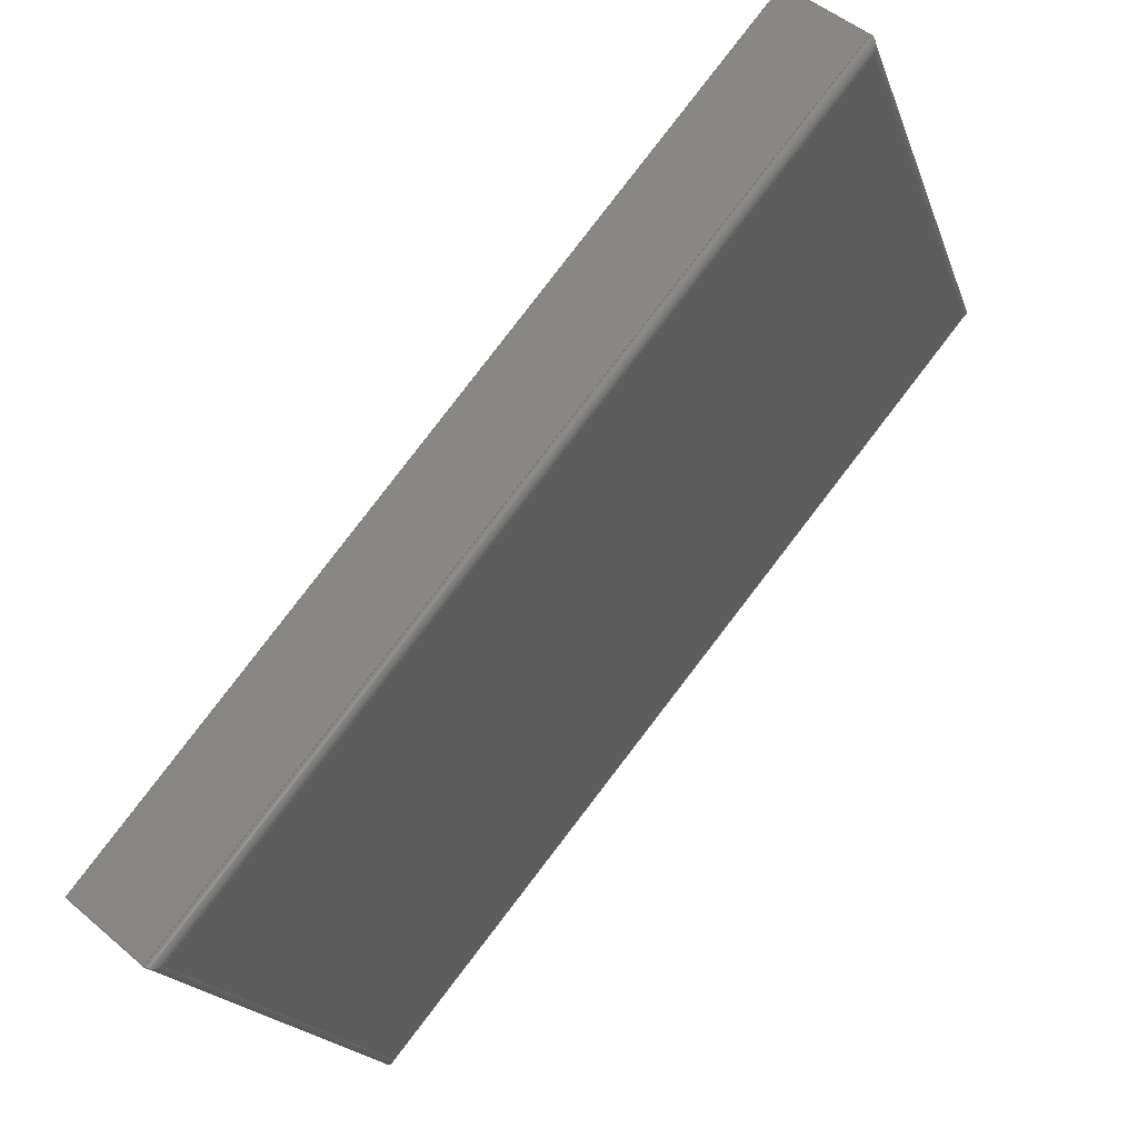
<metadata>
{"format":"step","ext":"step","renderer":"f3d","projection":"perspective","resolution":1024,"background":"white","views":[{"elev":-19.3,"azim":-73.6,"up":"+Y"}]}
</metadata>
<code>
ISO-10303-21;
DATA;
#1 = CARTESIAN_POINT ( 'NONE',  ( 23.34, 13.62, -5.322 ) ) ;
#2 = SURFACE_STYLE_USAGE ( .BOTH. , #186 ) ;
#3 = EDGE_LOOP ( 'NONE', ( #165, #181, #246, #256 ) ) ;
#4 = CARTESIAN_POINT ( 'NONE',  ( 15.34, 13.67, -5.379 ) ) ;
#5 =( LENGTH_UNIT ( ) NAMED_UNIT ( * ) SI_UNIT ( $, .METRE. ) );
#6 = ORIENTED_EDGE ( 'NONE', *, *, #268, .F. ) ;
#7 = LINE ( 'NONE', #195, #99 ) ;
#8 = DIRECTION ( 'NONE',  ( 0, 0.7715, 0.6362 ) ) ;
#9 = ORIENTED_EDGE ( 'NONE', *, *, #160, .F. ) ;
#10 = ORIENTED_EDGE ( 'NONE', *, *, #272, .F. ) ;
#11 = VECTOR ( 'NONE', #46, 39.37 ) ;
#12 = ORIENTED_EDGE ( 'NONE', *, *, #138, .T. ) ;
#13 = CYLINDRICAL_SURFACE ( 'NONE', #145, 0.125 ) ;
#14 = FACE_OUTER_BOUND ( 'NONE', #24, .T. ) ;
#15 = DIRECTION ( 'NONE',  ( 1, 1.093e-15, -2.732e-16 ) ) ;
#16 = EDGE_CURVE ( 'NONE', #35, #137, #7, .T. ) ;
#17 = VECTOR ( 'NONE', #44, 39.37 ) ;
#18 = LINE ( 'NONE', #203, #76 ) ;
#19 = ADVANCED_FACE ( 'NONE', ( #263 ), #242, .T. ) ;
#20 = DIRECTION ( 'NONE',  ( -1, -4.781e-16, 5.464e-16 ) ) ;
#21 = ORIENTED_EDGE ( 'NONE', *, *, #32, .F. ) ;
#22 = ORIENTED_EDGE ( 'NONE', *, *, #114, .T. ) ;
#23 =( NAMED_UNIT ( * ) PLANE_ANGLE_UNIT ( ) SI_UNIT ( $, .RADIAN. ) );
#24 = EDGE_LOOP ( 'NONE', ( #245, #22, #12, #163 ) ) ;
#25 = DIRECTION ( 'NONE',  ( 0, 0, 1 ) ) ;
#26 = PLANE ( 'NONE',  #104 ) ;
#27 = EDGE_LOOP ( 'NONE', ( #232, #174, #82, #51 ) ) ;
#28 = EDGE_CURVE ( 'NONE', #208, #188, #61, .T. ) ;
#29 = CARTESIAN_POINT ( 'NONE',  ( 23.34, 2.819, -14.23 ) ) ;
#30 = ORIENTED_EDGE ( 'NONE', *, *, #167, .F. ) ;
#31 = CARTESIAN_POINT ( 'NONE',  ( -1.27e-14, 9.047, -10.97 ) ) ;
#32 = EDGE_CURVE ( 'NONE', #38, #144, #60, .T. ) ;
#33 = CARTESIAN_POINT ( 'NONE',  ( 23.34, 13.67, -5.379 ) ) ;
#34 = AXIS2_PLACEMENT_3D ( 'NONE', #240, #217, #261 ) ;
#35 = VERTEX_POINT ( 'NONE', #152 ) ;
#36 = DIRECTION ( 'NONE',  ( 1, 1.093e-15, -2.732e-16 ) ) ;
#37 = PRODUCT_DEFINITION_SHAPE ( 'NONE', 'NONE',  #200 ) ;
#38 = VERTEX_POINT ( 'NONE', #40 ) ;
#39 = STYLED_ITEM ( 'NONE', ( #253 ), #226 ) ;
#40 = CARTESIAN_POINT ( 'NONE',  ( 15.34, 14.54, -6.44 ) ) ;
#41 = PRODUCT_DEFINITION_CONTEXT ( 'detailed design', #204, 'design' ) ;
#42 = CARTESIAN_POINT ( 'NONE',  ( -1.632e-14, 13.57, -5.458 ) ) ;
#43 = EDGE_CURVE ( 'NONE', #70, #54, #199, .T. ) ;
#44 = DIRECTION ( 'NONE',  ( -3.122e-16, -0.7715, -0.6362 ) ) ;
#45 = DIRECTION ( 'NONE',  ( -6.042e-16, 0, -1 ) ) ;
#46 = DIRECTION ( 'NONE',  ( -1, -1.093e-15, 2.732e-16 ) ) ;
#47 = ORIENTED_EDGE ( 'NONE', *, *, #223, .F. ) ;
#48 = ORIENTED_EDGE ( 'NONE', *, *, #138, .F. ) ;
#49 = AXIS2_PLACEMENT_3D ( 'NONE', #142, #25, #161 ) ;
#50 = LINE ( 'NONE', #66, #65 ) ;
#51 = ORIENTED_EDGE ( 'NONE', *, *, #43, .T. ) ;
#52 = EDGE_CURVE ( 'NONE', #91, #237, #64, .T. ) ;
#53 = LINE ( 'NONE', #209, #149 ) ;
#54 = VERTEX_POINT ( 'NONE', #229 ) ;
#55 = PRODUCT_CONTEXT ( 'NONE', #123, 'mechanical' ) ;
#56 = FACE_OUTER_BOUND ( 'NONE', #126, .T. ) ;
#57 = ORIENTED_EDGE ( 'NONE', *, *, #233, .T. ) ;
#58 = DIRECTION ( 'NONE',  ( 9.06e-16, -0.6362, 0.7715 ) ) ;
#59 = ADVANCED_FACE ( 'NONE', ( #78 ), #135, .T. ) ;
#60 = LINE ( 'NONE', #63, #270 ) ;
#61 = LINE ( 'NONE', #267, #277 ) ;
#62 = LINE ( 'NONE', #249, #17 ) ;
#63 = CARTESIAN_POINT ( 'NONE',  ( 15.34, 14.54, -6.44 ) ) ;
#64 = LINE ( 'NONE', #248, #243 ) ;
#65 = VECTOR ( 'NONE', #158, 39.37 ) ;
#66 = CARTESIAN_POINT ( 'NONE',  ( 15.34, 2.866, -14.29 ) ) ;
#67 = DIRECTION ( 'NONE',  ( 8.028e-16, 0, 1 ) ) ;
#68 = ORIENTED_EDGE ( 'NONE', *, *, #272, .T. ) ;
#69 = FACE_OUTER_BOUND ( 'NONE', #266, .T. ) ;
#70 = VERTEX_POINT ( 'NONE', #156 ) ;
#71 = VECTOR ( 'NONE', #282, 39.37 ) ;
#72 = ADVANCED_FACE ( 'NONE', ( #224 ), #13, .T. ) ;
#73 = DIRECTION ( 'NONE',  ( 0, 0.7715, 0.6362 ) ) ;
#74 = CARTESIAN_POINT ( 'NONE',  ( 23.29, 13.55, -5.315 ) ) ;
#75 = ORIENTED_EDGE ( 'NONE', *, *, #233, .F. ) ;
#76 = VECTOR ( 'NONE', #287, 39.37 ) ;
#77 = ADVANCED_FACE ( 'NONE', ( #285 ), #176, .T. ) ;
#78 = FACE_OUTER_BOUND ( 'NONE', #27, .T. ) ;
#79 = AXIS2_PLACEMENT_3D ( 'NONE', #178, #108, #271 ) ;
#80 = CYLINDRICAL_SURFACE ( 'NONE', #79, 0.125 ) ;
#81 = DIRECTION ( 'NONE',  ( -1, -5.928e-16, 6.855e-16 ) ) ;
#82 = ORIENTED_EDGE ( 'NONE', *, *, #190, .T. ) ;
#83 = CARTESIAN_POINT ( 'NONE',  ( 15.47, 8.093, -9.813 ) ) ;
#84 =( CONVERSION_BASED_UNIT ( 'INCH', #185 ) LENGTH_UNIT ( ) NAMED_UNIT ( #289 ) );
#85 = SURFACE_STYLE_FILL_AREA ( #213 ) ;
#86 = ORIENTED_EDGE ( 'NONE', *, *, #52, .T. ) ;
#87 =( CONVERSION_BASED_UNIT ( 'INCH', #234 ) LENGTH_UNIT ( ) NAMED_UNIT ( #182 ) );
#88 = ORIENTED_EDGE ( 'NONE', *, *, #288, .F. ) ;
#89 =( NAMED_UNIT ( * ) SI_UNIT ( $, .STERADIAN. ) SOLID_ANGLE_UNIT ( ) );
#90 = CARTESIAN_POINT ( 'NONE',  ( 15.4, 13.55, -5.315 ) ) ;
#91 = VERTEX_POINT ( 'NONE', #132 ) ;
#92 =( NAMED_UNIT ( * ) PLANE_ANGLE_UNIT ( ) SI_UNIT ( $, .RADIAN. ) );
#93 = CARTESIAN_POINT ( 'NONE',  ( 23.22, 2.883, -14.11 ) ) ;
#94 = ORIENTED_EDGE ( 'NONE', *, *, #160, .T. ) ;
#95 = APPLICATION_PROTOCOL_DEFINITION ( 'draft international standard', 'automotive_design', 1998, #204 ) ;
#96 = FACE_OUTER_BOUND ( 'NONE', #259, .T. ) ;
#97 = ORIENTED_EDGE ( 'NONE', *, *, #268, .T. ) ;
#98 = PLANE ( 'NONE',  #34 ) ;
#99 = VECTOR ( 'NONE', #36, 39.37 ) ;
#100 = LINE ( 'NONE', #33, #71 ) ;
#101 = EDGE_LOOP ( 'NONE', ( #48, #103, #30, #86 ) ) ;
#102 = ADVANCED_FACE ( 'NONE', ( #225 ), #250, .T. ) ;
#103 = ORIENTED_EDGE ( 'NONE', *, *, #28, .T. ) ;
#104 = AXIS2_PLACEMENT_3D ( 'NONE', #278, #166, #293 ) ;
#105 = EDGE_CURVE ( 'NONE', #169, #91, #228, .T. ) ;
#106 = CARTESIAN_POINT ( 'NONE',  ( 15.47, 8.172, -9.91 ) ) ;
#107 = DIRECTION ( 'NONE',  ( -0, -0.7715, -0.6362 ) ) ;
#108 = DIRECTION ( 'NONE',  ( -3.122e-16, -0.7715, -0.6362 ) ) ;
#109 = CARTESIAN_POINT ( 'NONE',  ( 15.34, 13.67, -5.379 ) ) ;
#110 = ADVANCED_FACE ( 'NONE', ( #14 ), #80, .T. ) ;
#111 = CARTESIAN_POINT ( 'NONE',  ( 23.34, 14.54, -6.44 ) ) ;
#112 = VECTOR ( 'NONE', #8, 39.37 ) ;
#113 = ORIENTED_EDGE ( 'NONE', *, *, #128, .F. ) ;
#114 = EDGE_CURVE ( 'NONE', #137, #208, #62, .T. ) ;
#115 = CARTESIAN_POINT ( 'NONE',  ( 15.34, 13.62, -5.322 ) ) ;
#116 = FILL_AREA_STYLE_COLOUR ( '', #222 ) ;
#117 = ORIENTED_EDGE ( 'NONE', *, *, #16, .F. ) ;
#118 = AXIS2_PLACEMENT_3D ( 'NONE', #31, #58, #146 ) ;
#119 = SHAPE_DEFINITION_REPRESENTATION ( #37, #187 ) ;
#120 = ORIENTED_EDGE ( 'NONE', *, *, #105, .T. ) ;
#121 = DIRECTION ( 'NONE',  ( 7.831e-16, -0.6362, 0.7715 ) ) ;
#122 = ORIENTED_EDGE ( 'NONE', *, *, #105, .F. ) ;
#123 = APPLICATION_CONTEXT ( 'automotive_design' ) ;
#124 = CARTESIAN_POINT ( 'NONE',  ( -1.149e-14, 2.962, -14.21 ) ) ;
#125 = AXIS2_PLACEMENT_3D ( 'NONE', #139, #260, #67 ) ;
#126 = EDGE_LOOP ( 'NONE', ( #113, #10, #97, #88 ) ) ;
#127 =( BOUNDED_CURVE ( )  B_SPLINE_CURVE ( 3, ( #93, #230, #29, #279 ),
 .UNSPECIFIED., .F., .T. ) 
 B_SPLINE_CURVE_WITH_KNOTS ( ( 4, 4 ),
 ( 4.712, 6.283 ),
 .UNSPECIFIED. ) 
 CURVE ( )  GEOMETRIC_REPRESENTATION_ITEM ( )  RATIONAL_B_SPLINE_CURVE ( ( 1, 0.8047, 0.8047, 1 ) ) 
 REPRESENTATION_ITEM ( '' )  );
#128 = EDGE_CURVE ( 'NONE', #159, #237, #18, .T. ) ;
#129 =( GEOMETRIC_REPRESENTATION_CONTEXT ( 3 ) GLOBAL_UNCERTAINTY_ASSIGNED_CONTEXT ( ( #202 ) ) GLOBAL_UNIT_ASSIGNED_CONTEXT ( ( #87, #23, #262 ) ) REPRESENTATION_CONTEXT ( 'NONE', 'WORKASPACE' ) );
#130 = DIRECTION ( 'NONE',  ( 1.093e-15, -1, 0 ) ) ;
#131 = DIRECTION ( 'NONE',  ( 9.06e-16, -0.6362, 0.7715 ) ) ;
#132 = CARTESIAN_POINT ( 'NONE',  ( 15.34, 2.866, -14.29 ) ) ;
#133 =( GEOMETRIC_REPRESENTATION_CONTEXT ( 3 ) GLOBAL_UNCERTAINTY_ASSIGNED_CONTEXT ( ( #177 ) ) GLOBAL_UNIT_ASSIGNED_CONTEXT ( ( #84, #92, #89 ) ) REPRESENTATION_CONTEXT ( 'NONE', 'WORKASPACE' ) );
#134 = EDGE_CURVE ( 'NONE', #54, #35, #281, .T. ) ;
#135 = CYLINDRICAL_SURFACE ( 'NONE', #140, 0.125 ) ;
#136 = CARTESIAN_POINT ( 'NONE',  ( 23.22, 13.49, -5.362 ) ) ;
#137 = VERTEX_POINT ( 'NONE', #136 ) ;
#138 = EDGE_CURVE ( 'NONE', #208, #237, #127, .T. ) ;
#139 = CARTESIAN_POINT ( 'NONE',  ( 23.34, 14.54, -6.44 ) ) ;
#140 = AXIS2_PLACEMENT_3D ( 'NONE', #42, #15, #130 ) ;
#141 = EDGE_LOOP ( 'NONE', ( #211, #117, #216, #151 ) ) ;
#142 = CARTESIAN_POINT ( 'NONE',  ( 0, 0, 0 ) ) ;
#143 = LINE ( 'NONE', #83, #292 ) ;
#144 = VERTEX_POINT ( 'NONE', #111 ) ;
#145 = AXIS2_PLACEMENT_3D ( 'NONE', #106, #154, #198 ) ;
#146 = DIRECTION ( 'NONE',  ( -0, -0.7715, -0.6362 ) ) ;
#147 = CARTESIAN_POINT ( 'NONE',  ( 23.34, 2.866, -14.29 ) ) ;
#148 = PRODUCT_RELATED_PRODUCT_CATEGORY ( 'part', '', ( #175 ) ) ;
#149 = VECTOR ( 'NONE', #236, 39.37 ) ;
#150 = ORIENTED_EDGE ( 'NONE', *, *, #43, .F. ) ;
#151 = ORIENTED_EDGE ( 'NONE', *, *, #28, .F. ) ;
#152 = CARTESIAN_POINT ( 'NONE',  ( 15.47, 13.49, -5.362 ) ) ;
#153 = DIRECTION ( 'NONE',  ( 1, 1.093e-15, -2.732e-16 ) ) ;
#154 = DIRECTION ( 'NONE',  ( 4.93e-32, 0.7715, 0.6362 ) ) ;
#155 = ADVANCED_FACE ( 'NONE', ( #56 ), #189, .T. ) ;
#156 = CARTESIAN_POINT ( 'NONE',  ( 23.34, 13.67, -5.379 ) ) ;
#157 =( BOUNDED_CURVE ( )  B_SPLINE_CURVE ( 3, ( #205, #207, #210, #162 ),
 .UNSPECIFIED., .F., .T. ) 
 B_SPLINE_CURVE_WITH_KNOTS ( ( 4, 4 ),
 ( 3.142, 4.712 ),
 .UNSPECIFIED. ) 
 CURVE ( )  GEOMETRIC_REPRESENTATION_ITEM ( )  RATIONAL_B_SPLINE_CURVE ( ( 1, 0.8047, 0.8047, 1 ) ) 
 REPRESENTATION_ITEM ( '' )  );
#158 = DIRECTION ( 'NONE',  ( 9.861e-32, -0.7715, -0.6362 ) ) ;
#159 = VERTEX_POINT ( 'NONE', #191 ) ;
#160 = EDGE_CURVE ( 'NONE', #38, #54, #53, .T. ) ;
#161 = DIRECTION ( 'NONE',  ( 1, 0, 0 ) ) ;
#162 = CARTESIAN_POINT ( 'NONE',  ( 15.47, 2.883, -14.11 ) ) ;
#163 = ORIENTED_EDGE ( 'NONE', *, *, #288, .T. ) ;
#164 = AXIS2_PLACEMENT_3D ( 'NONE', #124, #284, #264 ) ;
#165 = ORIENTED_EDGE ( 'NONE', *, *, #134, .F. ) ;
#166 = DIRECTION ( 'NONE',  ( 2.121e-17, -0.7715, -0.6362 ) ) ;
#167 = EDGE_CURVE ( 'NONE', #91, #188, #157, .T. ) ;
#168 = CARTESIAN_POINT ( 'NONE',  ( 23.22, 2.883, -14.11 ) ) ;
#169 = VERTEX_POINT ( 'NONE', #258 ) ;
#170 = CARTESIAN_POINT ( 'NONE',  ( 15.34, 3.741, -15.35 ) ) ;
#171 = ORIENTED_EDGE ( 'NONE', *, *, #179, .F. ) ;
#172 = CLOSED_SHELL ( 'NONE', ( #102, #212, #155, #265, #244, #77, #59, #110, #72, #19 ) ) ;
#173 = LINE ( 'NONE', #194, #201 ) ;
#174 = ORIENTED_EDGE ( 'NONE', *, *, #16, .T. ) ;
#175 = PRODUCT ( 'radiator_14x8_no-fan', 'radiator_14x8_no-fan', '', ( #55 ) ) ;
#176 = PLANE ( 'NONE',  #257 ) ;
#177 = UNCERTAINTY_MEASURE_WITH_UNIT (LENGTH_MEASURE( 1e-05 ), #84, 'distance_accuracy_value', 'NONE');
#178 = CARTESIAN_POINT ( 'NONE',  ( 23.22, 8.172, -9.91 ) ) ;
#179 = EDGE_CURVE ( 'NONE', #159, #169, #275, .T. ) ;
#180 = CARTESIAN_POINT ( 'NONE',  ( 15.34, 3.741, -15.35 ) ) ;
#181 = ORIENTED_EDGE ( 'NONE', *, *, #223, .T. ) ;
#182 = DIMENSIONAL_EXPONENTS ( 1, 0, 0, 0, 0, 0, 0 ) ;
#183 = VECTOR ( 'NONE', #20, 39.37 ) ;
#184 = CARTESIAN_POINT ( 'NONE',  ( 23.34, 3.741, -15.35 ) ) ;
#185 = LENGTH_MEASURE_WITH_UNIT ( LENGTH_MEASURE( 0.0254 ), #5 );
#186 = SURFACE_SIDE_STYLE ('',( #85 ) ) ;
#187 = ADVANCED_BREP_SHAPE_REPRESENTATION ( 'radiator_14x8_no-fan', ( #226, #49 ), #133 ) ;
#188 = VERTEX_POINT ( 'NONE', #273 ) ;
#189 = PLANE ( 'NONE',  #125 ) ;
#190 = EDGE_CURVE ( 'NONE', #137, #70, #215, .T. ) ;
#191 = CARTESIAN_POINT ( 'NONE',  ( 23.34, 3.741, -15.35 ) ) ;
#192 = EDGE_LOOP ( 'NONE', ( #57, #254, #68, #276 ) ) ;
#193 = FACE_OUTER_BOUND ( 'NONE', #192, .T. ) ;
#194 = CARTESIAN_POINT ( 'NONE',  ( 23.34, 14.54, -6.44 ) ) ;
#195 = CARTESIAN_POINT ( 'NONE',  ( -1.621e-14, 13.49, -5.362 ) ) ;
#196 = VECTOR ( 'NONE', #286, 39.37 ) ;
#197 = ORIENTED_EDGE ( 'NONE', *, *, #128, .T. ) ;
#198 = DIRECTION ( 'NONE',  ( 0, -0.6362, 0.7715 ) ) ;
#199 = LINE ( 'NONE', #109, #11 ) ;
#200 = PRODUCT_DEFINITION ( 'UNKNOWN', '', #206, #41 ) ;
#201 = VECTOR ( 'NONE', #220, 39.37 ) ;
#202 = UNCERTAINTY_MEASURE_WITH_UNIT (LENGTH_MEASURE( 1e-05 ), #87, 'distance_accuracy_value', 'NONE');
#203 = CARTESIAN_POINT ( 'NONE',  ( 23.34, 3.741, -15.35 ) ) ;
#204 = APPLICATION_CONTEXT ( 'automotive_design' ) ;
#205 = CARTESIAN_POINT ( 'NONE',  ( 15.34, 2.866, -14.29 ) ) ;
#206 = PRODUCT_DEFINITION_FORMATION_WITH_SPECIFIED_SOURCE ( 'ANY', '', #175, .NOT_KNOWN. ) ;
#207 = CARTESIAN_POINT ( 'NONE',  ( 15.34, 2.819, -14.23 ) ) ;
#208 = VERTEX_POINT ( 'NONE', #168 ) ;
#209 = CARTESIAN_POINT ( 'NONE',  ( 15.34, 14.54, -6.44 ) ) ;
#210 = CARTESIAN_POINT ( 'NONE',  ( 15.4, 2.826, -14.16 ) ) ;
#211 = ORIENTED_EDGE ( 'NONE', *, *, #114, .F. ) ;
#212 = ADVANCED_FACE ( 'NONE', ( #69 ), #26, .T. ) ;
#213 = FILL_AREA_STYLE ('',( #116 ) ) ;
#214 = AXIS2_PLACEMENT_3D ( 'NONE', #252, #290, #45 ) ;
#215 =( BOUNDED_CURVE ( )  B_SPLINE_CURVE ( 3, ( #238, #74, #1, #291 ),
 .UNSPECIFIED., .F., .T. ) 
 B_SPLINE_CURVE_WITH_KNOTS ( ( 4, 4 ),
 ( 4.712, 6.283 ),
 .UNSPECIFIED. ) 
 CURVE ( )  GEOMETRIC_REPRESENTATION_ITEM ( )  RATIONAL_B_SPLINE_CURVE ( ( 1, 0.8047, 0.8047, 1 ) ) 
 REPRESENTATION_ITEM ( '' )  );
#216 = ORIENTED_EDGE ( 'NONE', *, *, #219, .F. ) ;
#217 = DIRECTION ( 'NONE',  ( -6.692e-16, 0.7715, 0.6362 ) ) ;
#218 = ORIENTED_EDGE ( 'NONE', *, *, #52, .F. ) ;
#219 = EDGE_CURVE ( 'NONE', #188, #35, #143, .T. ) ;
#220 = DIRECTION ( 'NONE',  ( -3.122e-16, -0.7715, -0.6362 ) ) ;
#221 = LINE ( 'NONE', #241, #283 ) ;
#222 = COLOUR_RGB ( '',0.7922, 0.8196, 0.9333 ) ;
#223 = EDGE_CURVE ( 'NONE', #54, #91, #50, .T. ) ;
#224 = FACE_OUTER_BOUND ( 'NONE', #3, .T. ) ;
#225 = FACE_OUTER_BOUND ( 'NONE', #239, .T. ) ;
#226 = MANIFOLD_SOLID_BREP ( 'Radiator', #172 ) ;
#227 = MECHANICAL_DESIGN_GEOMETRIC_PRESENTATION_REPRESENTATION (  '', ( #39 ), #129 ) ;
#228 = LINE ( 'NONE', #180, #196 ) ;
#229 = CARTESIAN_POINT ( 'NONE',  ( 15.34, 13.67, -5.379 ) ) ;
#230 = CARTESIAN_POINT ( 'NONE',  ( 23.29, 2.826, -14.16 ) ) ;
#231 = LINE ( 'NONE', #170, #112 ) ;
#232 = ORIENTED_EDGE ( 'NONE', *, *, #134, .T. ) ;
#233 = EDGE_CURVE ( 'NONE', #169, #38, #231, .T. ) ;
#234 = LENGTH_MEASURE_WITH_UNIT ( LENGTH_MEASURE( 0.0254 ), #255 );
#235 = APPLICATION_PROTOCOL_DEFINITION ( 'draft international standard', 'automotive_design', 1998, #123 ) ;
#236 = DIRECTION ( 'NONE',  ( 7.831e-16, -0.6362, 0.7715 ) ) ;
#237 = VERTEX_POINT ( 'NONE', #147 ) ;
#238 = CARTESIAN_POINT ( 'NONE',  ( 23.22, 13.49, -5.362 ) ) ;
#239 = EDGE_LOOP ( 'NONE', ( #9, #75, #120, #47 ) ) ;
#240 = CARTESIAN_POINT ( 'NONE',  ( 15.34, 14.54, -6.44 ) ) ;
#241 = CARTESIAN_POINT ( 'NONE',  ( 23.34, 14.54, -6.44 ) ) ;
#242 = CYLINDRICAL_SURFACE ( 'NONE', #164, 0.125 ) ;
#243 = VECTOR ( 'NONE', #247, 39.37 ) ;
#244 = ADVANCED_FACE ( 'NONE', ( #193 ), #280, .F. ) ;
#245 = ORIENTED_EDGE ( 'NONE', *, *, #190, .F. ) ;
#246 = ORIENTED_EDGE ( 'NONE', *, *, #167, .T. ) ;
#247 = DIRECTION ( 'NONE',  ( 1, 5.928e-16, -6.855e-16 ) ) ;
#248 = CARTESIAN_POINT ( 'NONE',  ( 23.34, 2.866, -14.29 ) ) ;
#249 = CARTESIAN_POINT ( 'NONE',  ( 23.22, 8.093, -9.813 ) ) ;
#250 = PLANE ( 'NONE',  #214 ) ;
#251 = PRESENTATION_LAYER_ASSIGNMENT (  '', '', ( #39 ) ) ;
#252 = CARTESIAN_POINT ( 'NONE',  ( 15.34, 3.741, -15.35 ) ) ;
#253 = PRESENTATION_STYLE_ASSIGNMENT (( #2 ) ) ;
#254 = ORIENTED_EDGE ( 'NONE', *, *, #32, .T. ) ;
#255 =( LENGTH_UNIT ( ) NAMED_UNIT ( * ) SI_UNIT ( $, .METRE. ) );
#256 = ORIENTED_EDGE ( 'NONE', *, *, #219, .T. ) ;
#257 = AXIS2_PLACEMENT_3D ( 'NONE', #269, #131, #107 ) ;
#258 = CARTESIAN_POINT ( 'NONE',  ( 15.34, 3.741, -15.35 ) ) ;
#259 = EDGE_LOOP ( 'NONE', ( #6, #21, #94, #150 ) ) ;
#260 = DIRECTION ( 'NONE',  ( 1, 2.574e-16, -8.028e-16 ) ) ;
#261 = DIRECTION ( 'NONE',  ( 0, -0.6362, 0.7715 ) ) ;
#262 =( NAMED_UNIT ( * ) SI_UNIT ( $, .STERADIAN. ) SOLID_ANGLE_UNIT ( ) );
#263 = FACE_OUTER_BOUND ( 'NONE', #101, .T. ) ;
#264 = DIRECTION ( 'NONE',  ( -6.855e-16, 0, -1 ) ) ;
#265 = ADVANCED_FACE ( 'NONE', ( #96 ), #98, .T. ) ;
#266 = EDGE_LOOP ( 'NONE', ( #122, #171, #197, #218 ) ) ;
#267 = CARTESIAN_POINT ( 'NONE',  ( -1.138e-14, 2.883, -14.11 ) ) ;
#268 = EDGE_CURVE ( 'NONE', #144, #70, #221, .T. ) ;
#269 = CARTESIAN_POINT ( 'NONE',  ( -1.152e-14, 8.093, -9.813 ) ) ;
#270 = VECTOR ( 'NONE', #153, 39.37 ) ;
#271 = DIRECTION ( 'NONE',  ( 0, 0.6362, -0.7715 ) ) ;
#272 = EDGE_CURVE ( 'NONE', #144, #159, #173, .T. ) ;
#273 = CARTESIAN_POINT ( 'NONE',  ( 15.47, 2.883, -14.11 ) ) ;
#274 = CARTESIAN_POINT ( 'NONE',  ( 15.47, 13.49, -5.362 ) ) ;
#275 = LINE ( 'NONE', #184, #183 ) ;
#276 = ORIENTED_EDGE ( 'NONE', *, *, #179, .T. ) ;
#277 = VECTOR ( 'NONE', #81, 39.37 ) ;
#278 = CARTESIAN_POINT ( 'NONE',  ( 23.34, 3.741, -15.35 ) ) ;
#279 = CARTESIAN_POINT ( 'NONE',  ( 23.34, 2.866, -14.29 ) ) ;
#280 = PLANE ( 'NONE',  #118 ) ;
#281 =( BOUNDED_CURVE ( )  B_SPLINE_CURVE ( 3, ( #4, #115, #90, #274 ),
 .UNSPECIFIED., .F., .T. ) 
 B_SPLINE_CURVE_WITH_KNOTS ( ( 4, 4 ),
 ( -8.882e-16, 1.571 ),
 .UNSPECIFIED. ) 
 CURVE ( )  GEOMETRIC_REPRESENTATION_ITEM ( )  RATIONAL_B_SPLINE_CURVE ( ( 1, 0.8047, 0.8047, 1 ) ) 
 REPRESENTATION_ITEM ( '' )  );
#282 = DIRECTION ( 'NONE',  ( 3.122e-16, 0.7715, 0.6362 ) ) ;
#283 = VECTOR ( 'NONE', #121, 39.37 ) ;
#284 = DIRECTION ( 'NONE',  ( -1, -5.928e-16, 6.855e-16 ) ) ;
#285 = FACE_OUTER_BOUND ( 'NONE', #141, .T. ) ;
#286 = DIRECTION ( 'NONE',  ( 7.831e-16, -0.6362, 0.7715 ) ) ;
#287 = DIRECTION ( 'NONE',  ( 7.831e-16, -0.6362, 0.7715 ) ) ;
#288 = EDGE_CURVE ( 'NONE', #237, #70, #100, .T. ) ;
#289 = DIMENSIONAL_EXPONENTS ( 1, 0, 0, 0, 0, 0, 0 ) ;
#290 = DIRECTION ( 'NONE',  ( -1, -4.982e-16, 6.042e-16 ) ) ;
#291 = CARTESIAN_POINT ( 'NONE',  ( 23.34, 13.67, -5.379 ) ) ;
#292 = VECTOR ( 'NONE', #73, 39.37 ) ;
#293 = DIRECTION ( 'NONE',  ( 0, 0.6362, -0.7715 ) ) ;
ENDSEC;
END-ISO-10303-21;

</code>
